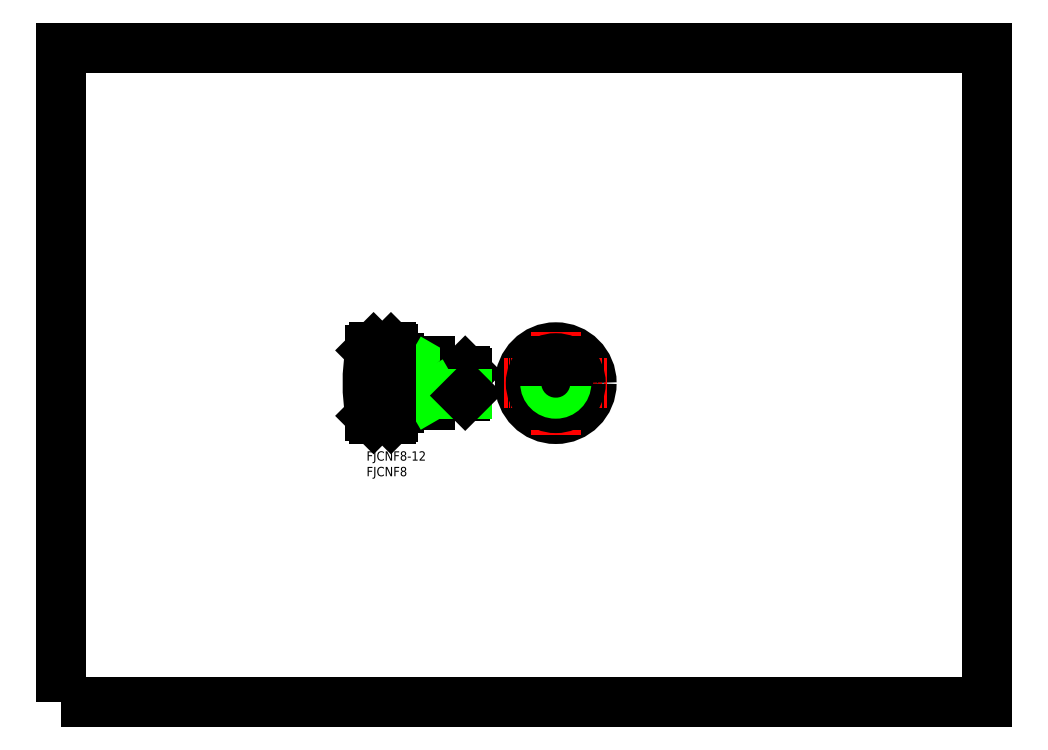
<metadata>
{"format":"dxf","ext":"dxf","renderer":"ezdxf+matplotlib","layout":"modelspace","background":"white","min_lineweight":24,"dpi":150}
</metadata>
<code>
0
SECTION
2
ENTITIES
0
POLYLINE
8
DEFPOINTS
66
     1
10
0
20
0
30
0
70
     1
0
VERTEX
8
DEFPOINTS
10
0
20
0
30
0
0
VERTEX
8
DEFPOINTS
10
297
20
0
30
0
0
VERTEX
8
DEFPOINTS
10
297
20
210
30
0
0
VERTEX
8
DEFPOINTS
10
0
20
210
30
0
0
SEQEND
8
DEFPOINTS
0
TEXT
8
0
10
97.92
20
72.51
30
0
40
3
1
FJCNF8
11
97.92
21
74.01
31
0
73
     2
0
TEXT
8
0
10
97.92
20
77.51
30
0
40
3
1
FJCNF8-12
11
97.92
21
79.01
31
0
73
     2
0
LINE
8
0
10
99.2
20
91.89
30
0
11
100.2
21
90.89
31
0
0
CIRCLE
8
0
10
158.6
20
102.4
30
0
40
11.5
0
LINE
8
CENTER
10
158.6
20
118.9
30
0
11
158.6
21
85.89
31
0
0
LINE
8
CENTER
10
142.1
20
102.4
30
0
11
175.1
21
102.4
31
0
0
CIRCLE
8
0
10
158.6
20
102.4
30
0
40
8
0
LINE
8
0
10
154.8
20
95.39
30
0
11
162.5
21
95.39
31
0
0
CIRCLE
8
0
10
158.6
20
102.4
30
0
40
4
0
CIRCLE
8
0
10
158.6
20
102.4
30
0
40
3.375
0
LINE
8
0
10
154.8
20
109.4
30
0
11
162.5
21
109.4
31
0
0
LINE
8
0
10
118.3
20
109.4
30
0
11
118.3
21
95.39
31
0
0
LINE
8
0
10
100.2
20
113.9
30
0
11
105.8
21
113.9
31
0
0
LINE
8
0
10
99.2
20
112.9
30
0
11
100.2
21
113.9
31
0
0
LINE
8
0
10
105.8
20
113.9
30
0
11
106.3
21
113.4
31
0
0
LINE
8
0
10
108.3
20
110.4
30
0
11
108.3
21
109.4
31
0
0
ARC
8
0
10
106.5
20
110.6
30
0
40
0.2
50
180
51
270
0
LINE
8
0
10
106.5
20
110.4
30
0
11
108.3
21
110.4
31
0
0
LINE
8
0
10
106.3
20
113.4
30
0
11
106.3
21
91.39
31
0
0
LINE
8
0
10
108.3
20
95.39
30
0
11
118.3
21
95.39
31
0
0
LINE
8
0
10
108.3
20
109.4
30
0
11
118.3
21
109.4
31
0
0
LINE
8
0
10
100.2
20
90.89
30
0
11
105.8
21
90.89
31
0
0
LINE
8
0
10
105.8
20
90.89
30
0
11
106.3
21
91.39
31
0
0
ARC
8
0
10
106.5
20
94.19
30
0
40
0.2
50
90
51
180
0
LINE
8
0
10
106.5
20
94.39
30
0
11
108.3
21
94.39
31
0
0
LINE
8
0
10
108.3
20
95.39
30
0
11
108.3
21
94.39
31
0
0
LINE
8
CENTER
10
93.27
20
102.4
30
0
11
132.3
21
102.4
31
0
0
ARC
8
0
10
158.3
20
102.4
30
0
40
60
50
169.9
51
190.1
0
LINE
8
0
10
129.6
20
106.4
30
0
11
118.3
21
106.4
31
0
0
LINE
8
0
10
130.3
20
105.7
30
0
11
119.4
21
105.7
31
0
0
LINE
8
0
10
119.4
20
98.39
30
0
11
119.4
21
106.4
31
0
0
LINE
8
0
10
119.4
20
105.7
30
0
11
118.3
21
106.4
31
0
0
LINE
8
0
10
130.3
20
99.06
30
0
11
130.3
21
105.7
31
0
0
LINE
8
0
10
129.6
20
98.39
30
0
11
129.6
21
106.4
31
0
0
LINE
8
0
10
130.3
20
105.7
30
0
11
129.6
21
106.4
31
0
0
LINE
8
0
10
129.6
20
98.39
30
0
11
118.3
21
98.39
31
0
0
LINE
8
0
10
130.3
20
99.06
30
0
11
119.4
21
99.06
31
0
0
LINE
8
0
10
119.4
20
99.06
30
0
11
118.3
21
98.39
31
0
0
LINE
8
0
10
130.3
20
99.06
30
0
11
129.6
21
98.39
31
0
0
LINE
8
0
10
100.2
20
113.9
30
0
11
100.2
21
90.89
31
0
0
LINE
8
0
10
99.2
20
91.89
30
0
11
99.2
21
112.9
31
0
0
LINE
8
0
10
105.8
20
113.9
30
0
11
105.8
21
90.89
31
0
0
ENDSEC
0
EOF

</code>
